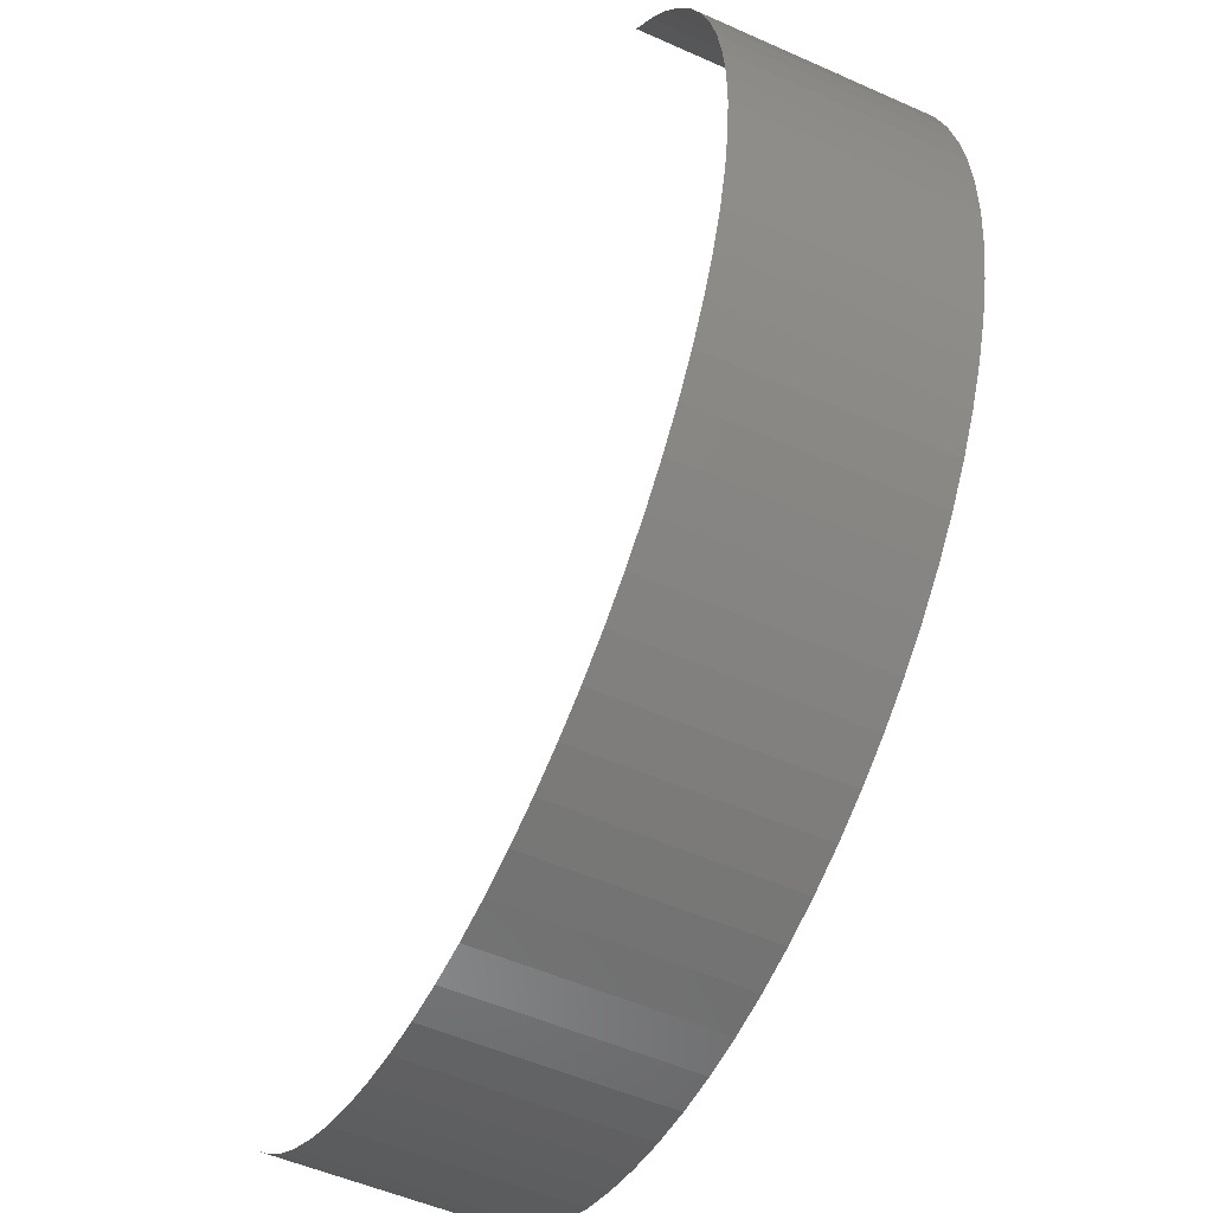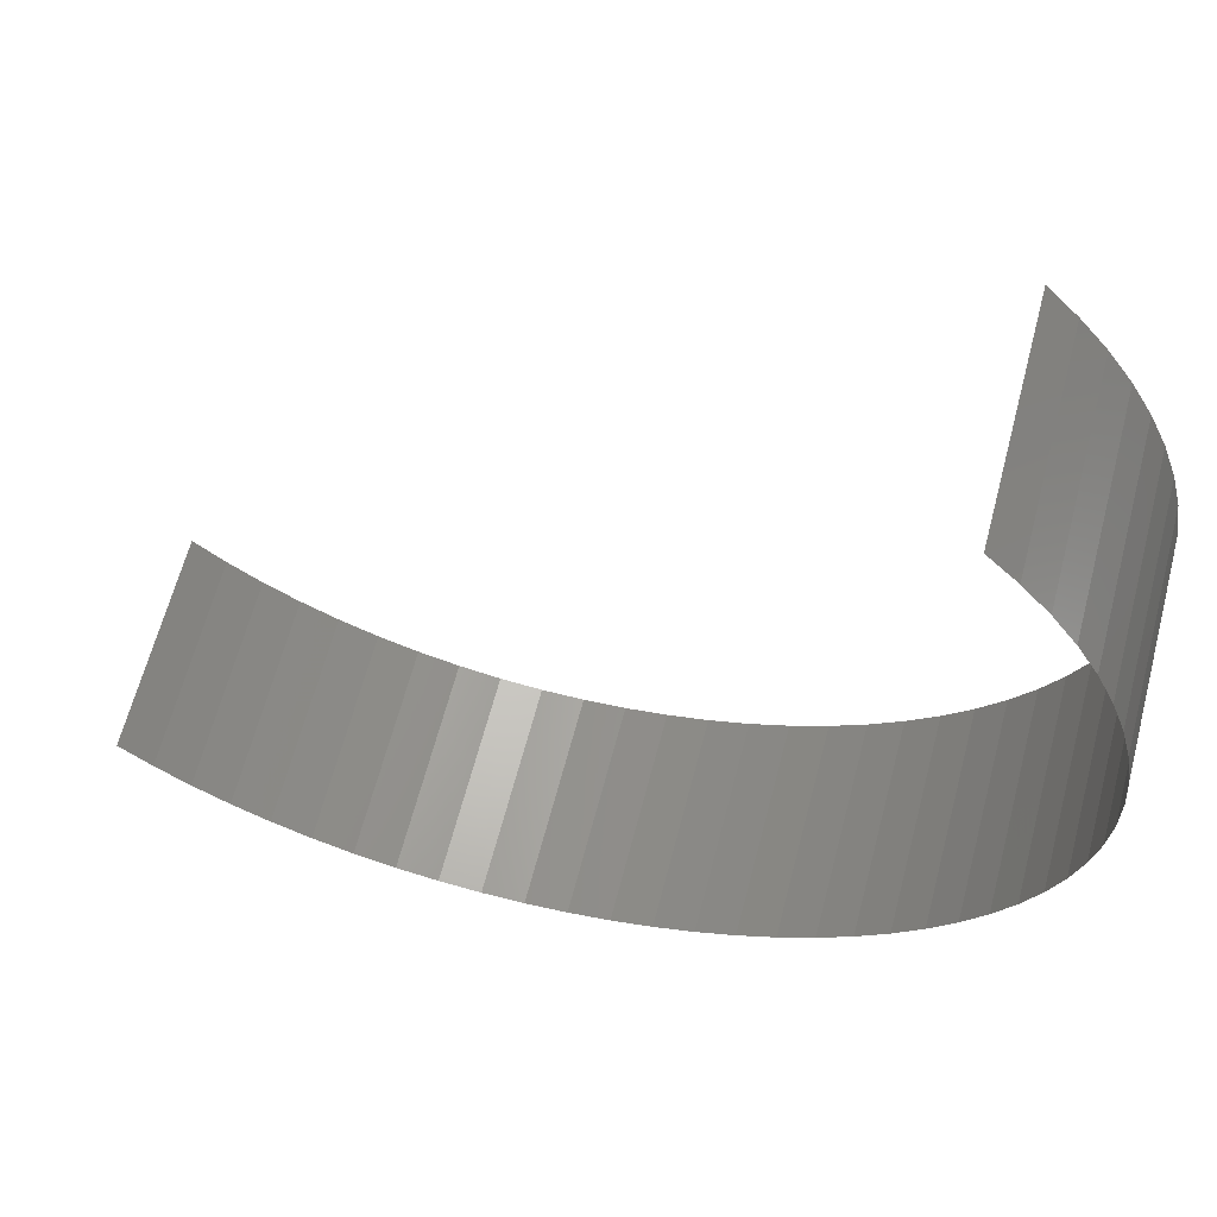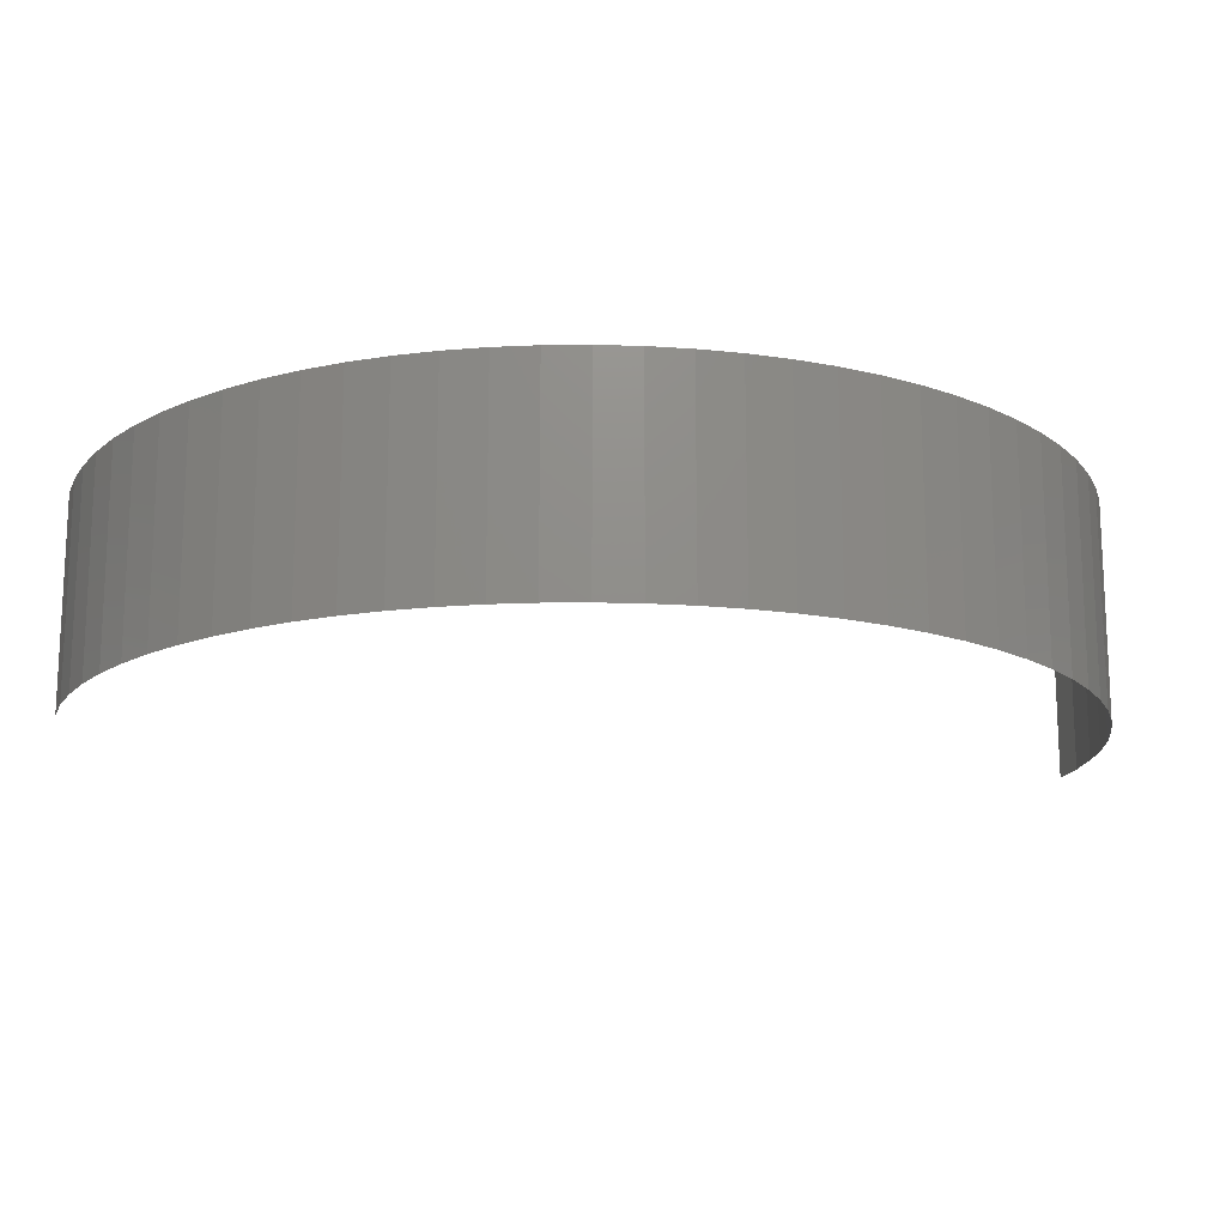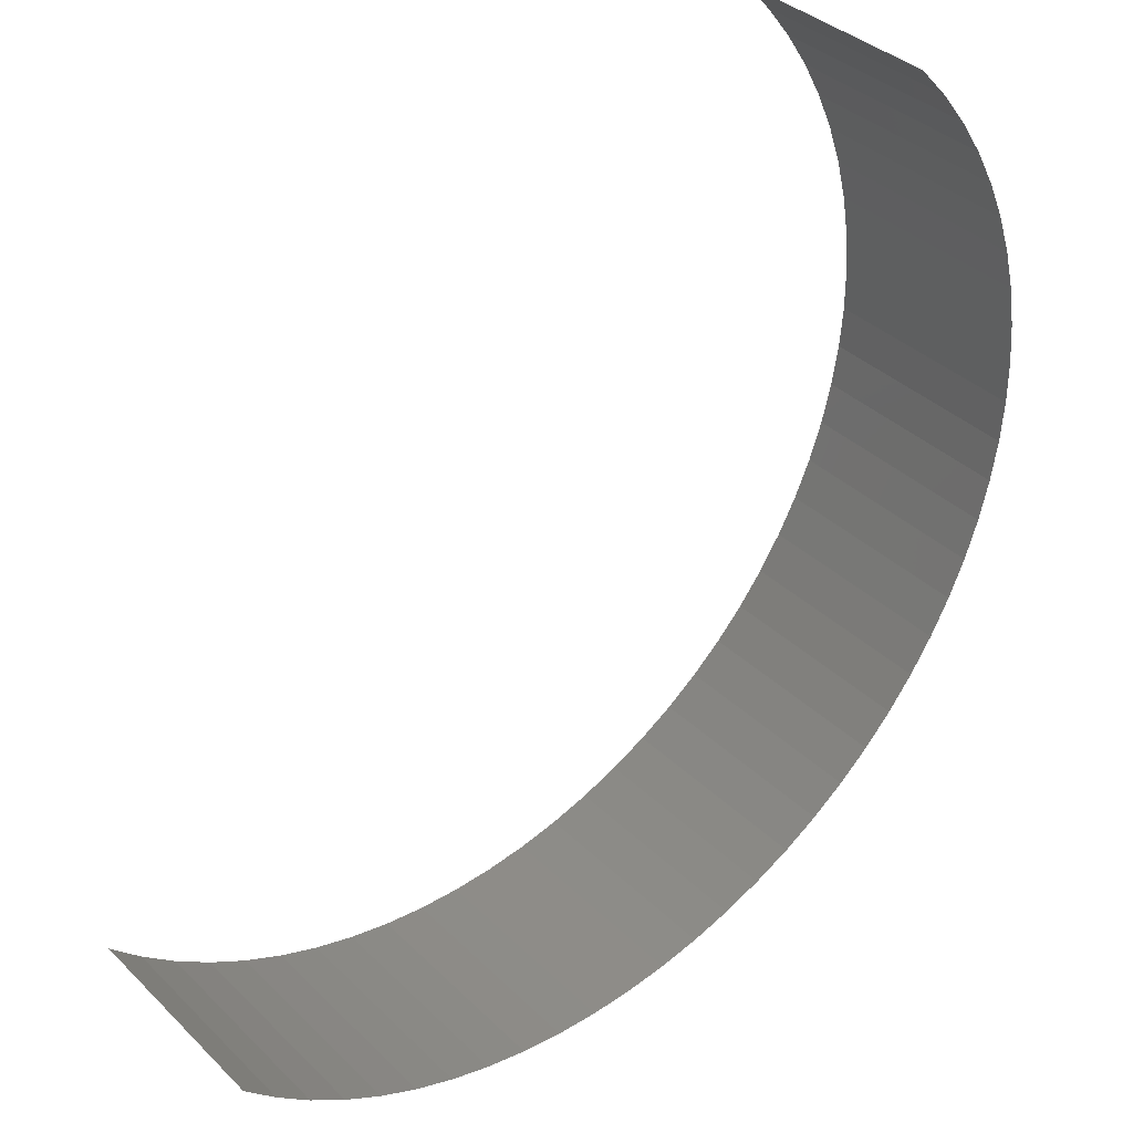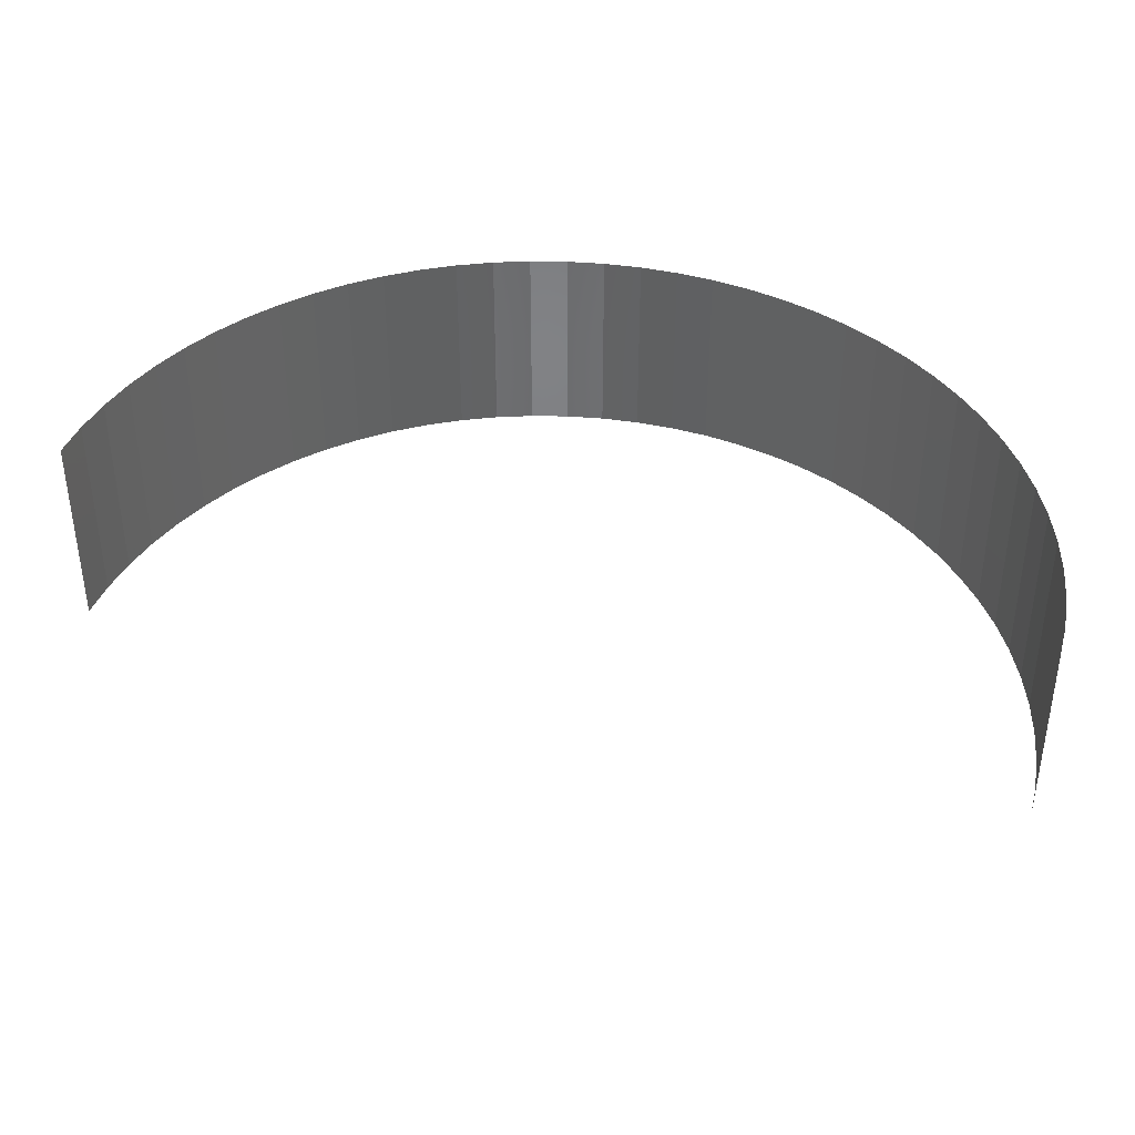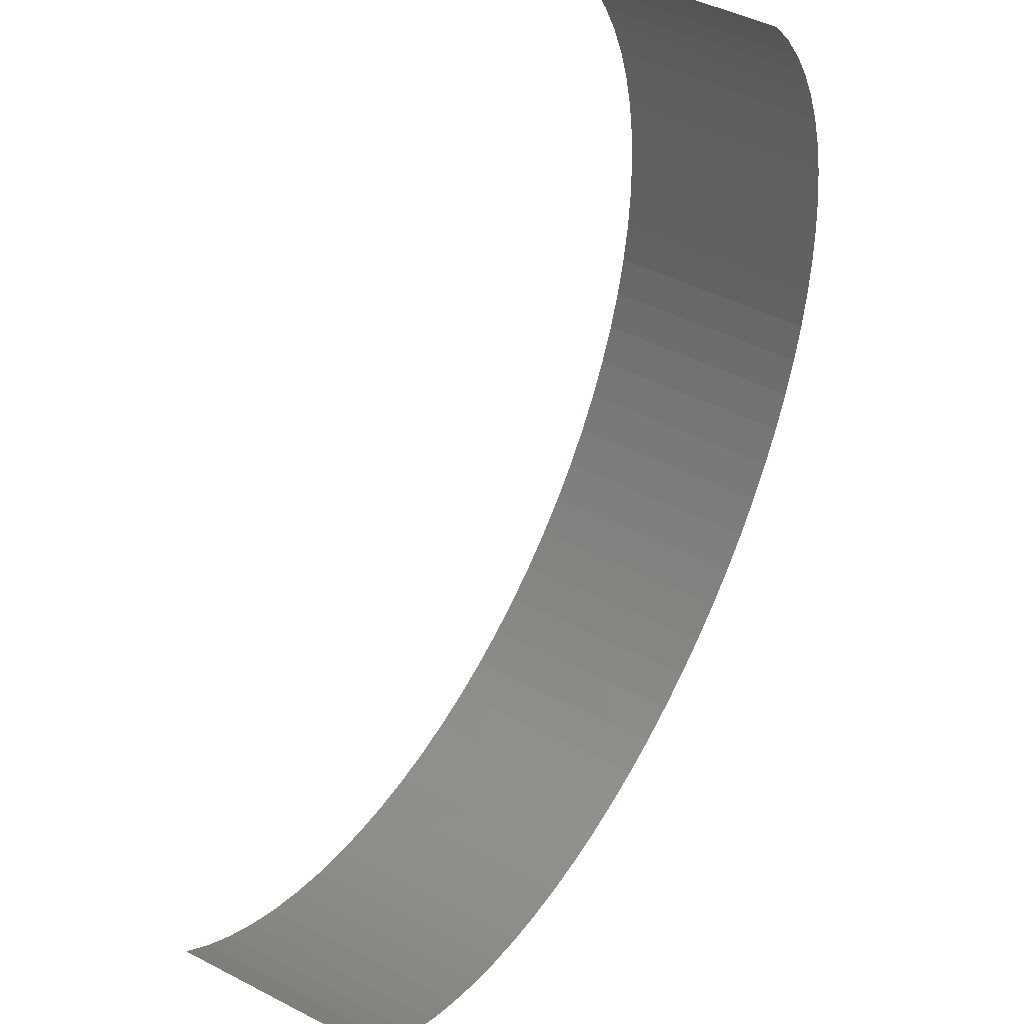
<metadata>
{"format":"stl","ext":"stl","renderer":"f3d","projection":"perspective","resolution":1024,"background":"white","views":[{"elev":-52.0,"azim":64.2,"up":"+Y"},{"elev":63.3,"azim":14.6,"up":"+Y"},{"elev":-16.1,"azim":29.5,"up":"+Z"},{"elev":36.0,"azim":-38.6,"up":"+Y"},{"elev":40.3,"azim":-117.2,"up":"+Z"},{"elev":45.6,"azim":-59.2,"up":"+Y"}]}
</metadata>
<code>
# stl→obj: 78 verts, 76 faces
v -124.9 132.7 -233.6
v -125.2 133 -233.6
v -125.2 133 -231.3
v -124.9 132.7 -231.3
v -124.6 132.3 -233.6
v -124.6 132.3 -231.3
v -124.3 131.9 -233.6
v -124.3 131.9 -231.3
v -124.1 131.5 -233.6
v -124.1 131.5 -231.3
v -123.9 131.1 -233.6
v -123.9 131.1 -231.3
v -123.8 130.7 -233.6
v -123.8 130.7 -231.3
v -123.7 130.2 -233.6
v -123.7 130.2 -231.3
v -123.6 129.8 -233.6
v -123.6 129.8 -231.3
v -123.5 129.3 -233.6
v -123.5 129.3 -231.3
v -123.5 128.9 -233.6
v -123.5 128.9 -231.3
v -123.6 128.4 -233.6
v -123.6 128.4 -231.3
v -123.7 128 -231.3
v -123.7 128 -233.6
v -123.8 127.5 -233.6
v -123.8 127.5 -231.3
v -123.9 127.1 -231.3
v -123.9 127.1 -233.6
v -124.1 126.7 -233.6
v -124.1 126.7 -231.3
v -124.3 126.2 -231.3
v -124.3 126.2 -233.6
v -124.6 125.9 -233.6
v -124.6 125.9 -231.3
v -124.9 125.5 -231.3
v -124.9 125.5 -233.6
v -125.2 125.2 -233.6
v -125.2 125.2 -231.3
v -125.5 124.9 -231.3
v -125.5 124.9 -233.6
v -125.9 124.6 -231.3
v -125.9 124.6 -233.6
v -126.2 124.3 -233.6
v -126.2 124.3 -231.3
v -126.7 124.1 -233.6
v -126.7 124.1 -231.3
v -127.1 123.9 -233.6
v -127.1 123.9 -231.3
v -127.5 123.8 -233.6
v -127.5 123.8 -231.3
v -128 123.7 -233.6
v -128 123.7 -231.3
v -128.4 123.6 -233.6
v -128.4 123.6 -231.3
v -128.9 123.5 -233.6
v -128.9 123.5 -231.3
v -129.3 123.5 -231.3
v -129.3 123.5 -233.6
v -129.8 123.6 -233.6
v -129.8 123.6 -231.3
v -130.2 123.7 -231.3
v -130.2 123.7 -233.6
v -130.7 123.8 -231.3
v -130.7 123.8 -233.6
v -131.1 123.9 -231.3
v -131.1 123.9 -233.6
v -131.5 124.1 -233.6
v -131.5 124.1 -231.3
v -131.9 124.3 -233.6
v -131.9 124.3 -231.3
v -132.3 124.6 -231.3
v -132.3 124.6 -233.6
v -132.7 124.9 -233.6
v -132.7 124.9 -231.3
v -133 125.2 -233.6
v -133 125.2 -231.3
f 1 2 3
f 1 3 4
f 5 4 6
f 5 1 4
f 7 6 8
f 7 5 6
f 9 8 10
f 9 7 8
f 11 9 10
f 11 10 12
f 13 11 12
f 13 12 14
f 15 13 14
f 15 14 16
f 17 15 16
f 17 16 18
f 19 17 18
f 19 18 20
f 21 19 20
f 21 20 22
f 23 21 22
f 23 24 25
f 23 22 24
f 26 23 25
f 27 26 25
f 27 28 29
f 27 25 28
f 30 27 29
f 31 32 33
f 31 29 32
f 31 30 29
f 34 31 33
f 35 36 37
f 35 33 36
f 35 34 33
f 38 35 37
f 39 40 41
f 39 37 40
f 39 38 37
f 42 41 43
f 42 39 41
f 44 42 43
f 45 43 46
f 45 44 43
f 47 46 48
f 47 45 46
f 49 48 50
f 49 47 48
f 51 50 52
f 51 49 50
f 53 52 54
f 53 51 52
f 55 54 56
f 55 53 54
f 57 58 59
f 57 56 58
f 57 55 56
f 60 57 59
f 61 60 59
f 61 62 63
f 61 59 62
f 64 63 65
f 64 61 63
f 66 64 65
f 66 65 67
f 68 66 67
f 69 67 70
f 69 68 67
f 71 72 73
f 71 70 72
f 71 69 70
f 74 71 73
f 75 73 76
f 75 74 73
f 77 76 78
f 77 75 76

</code>
